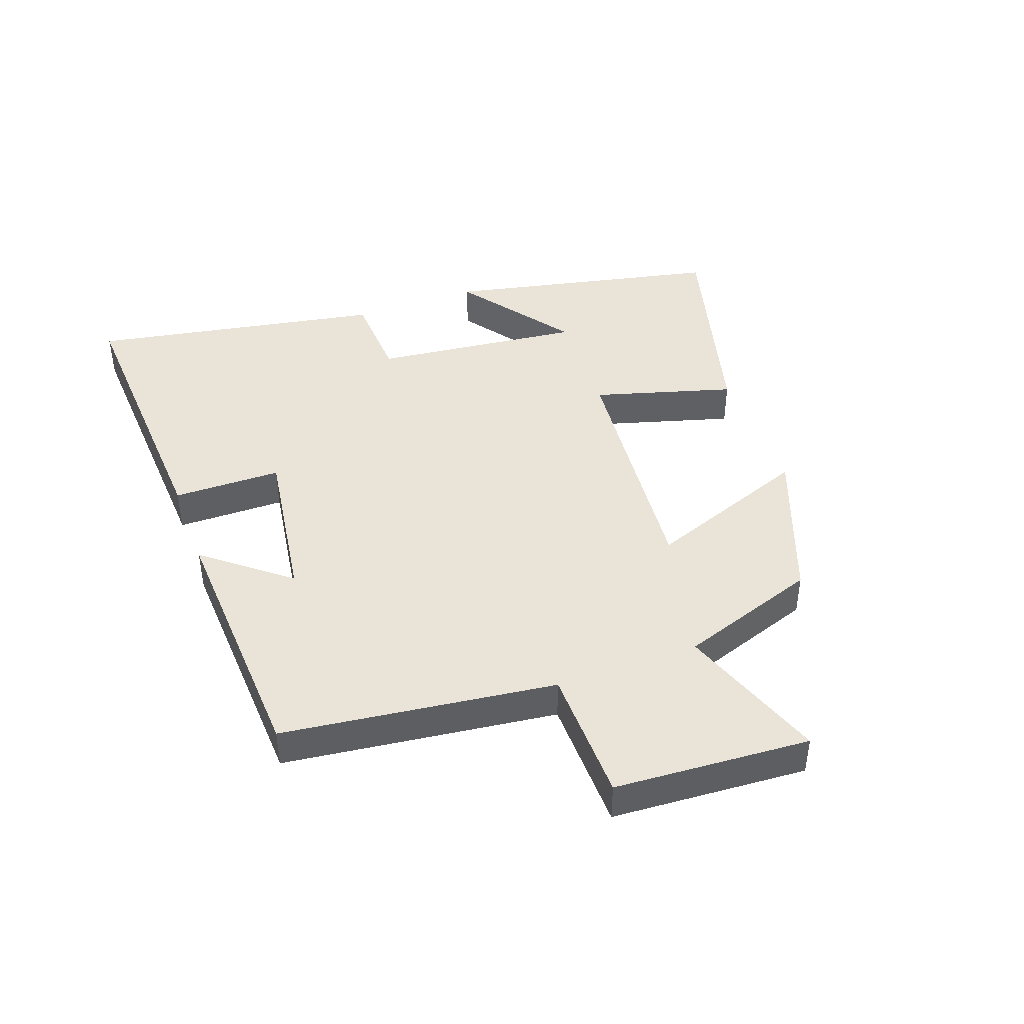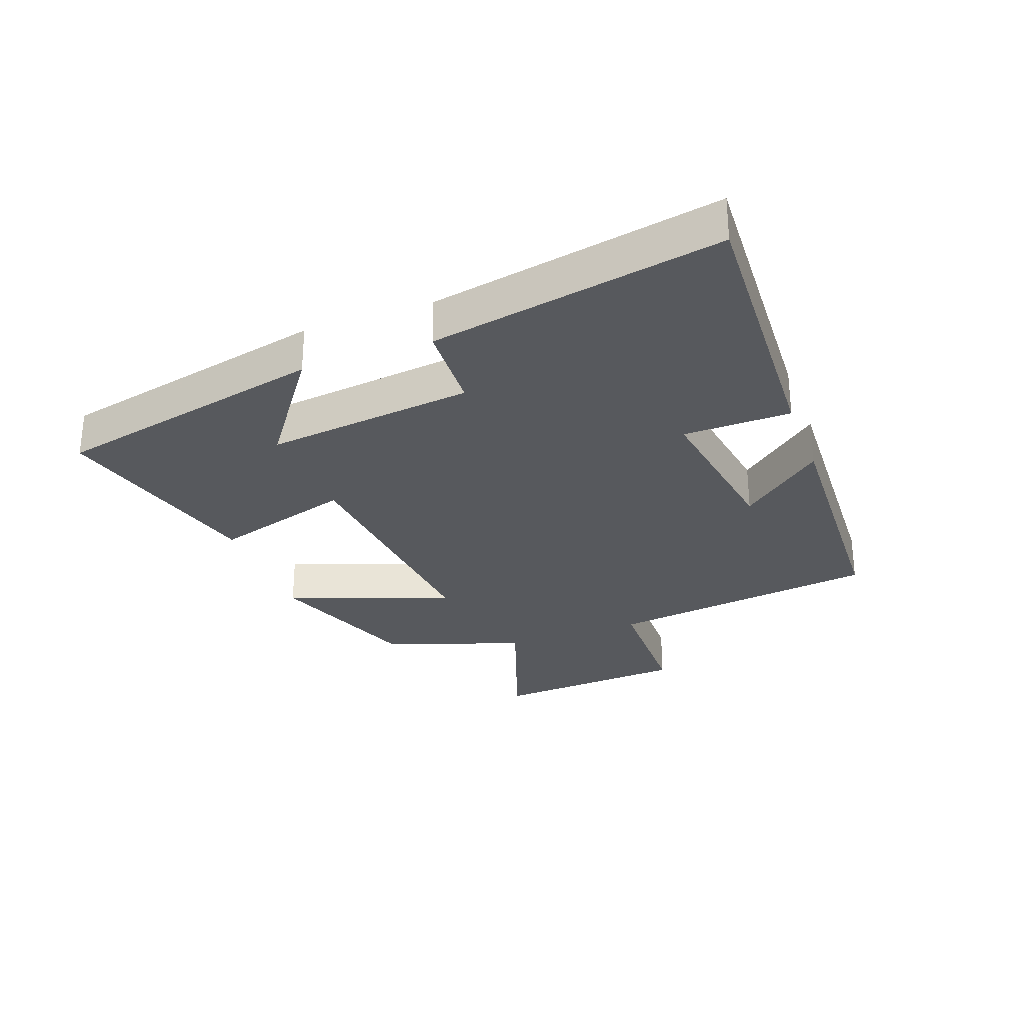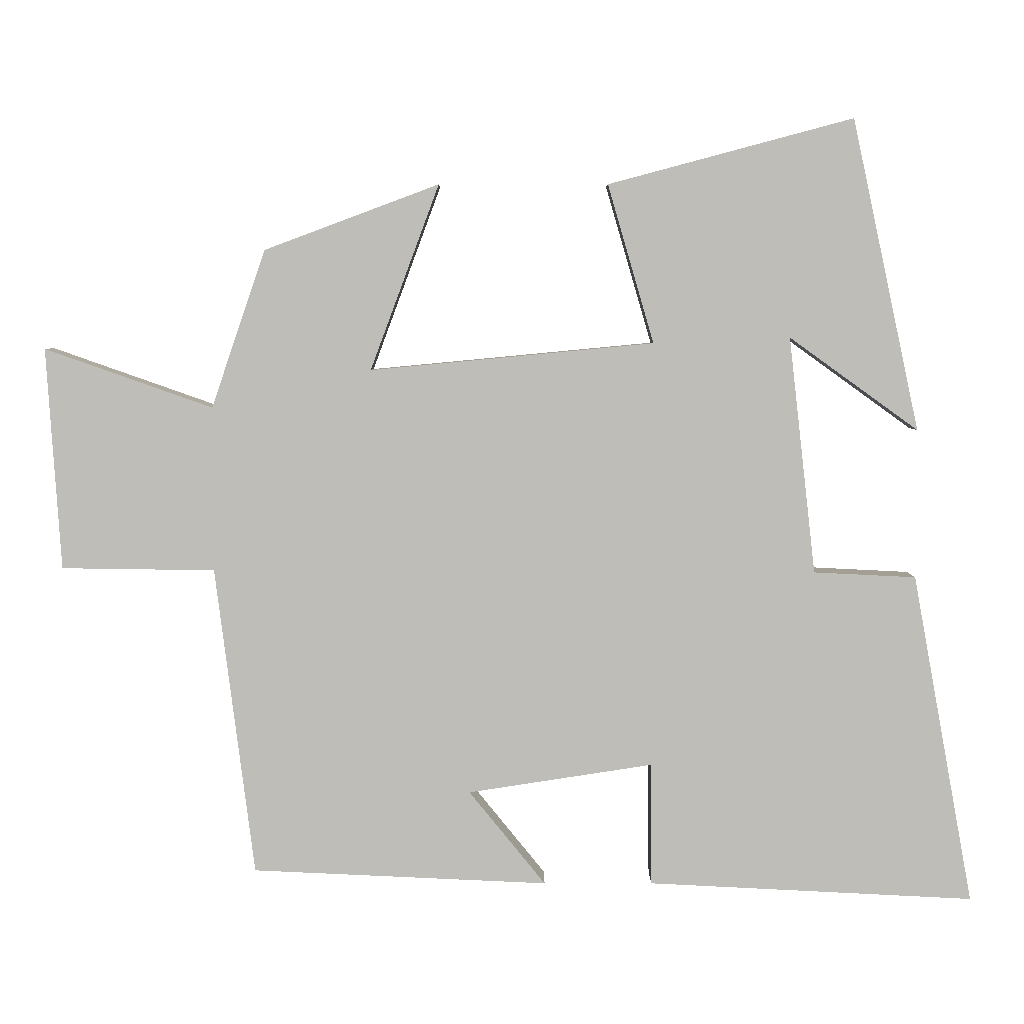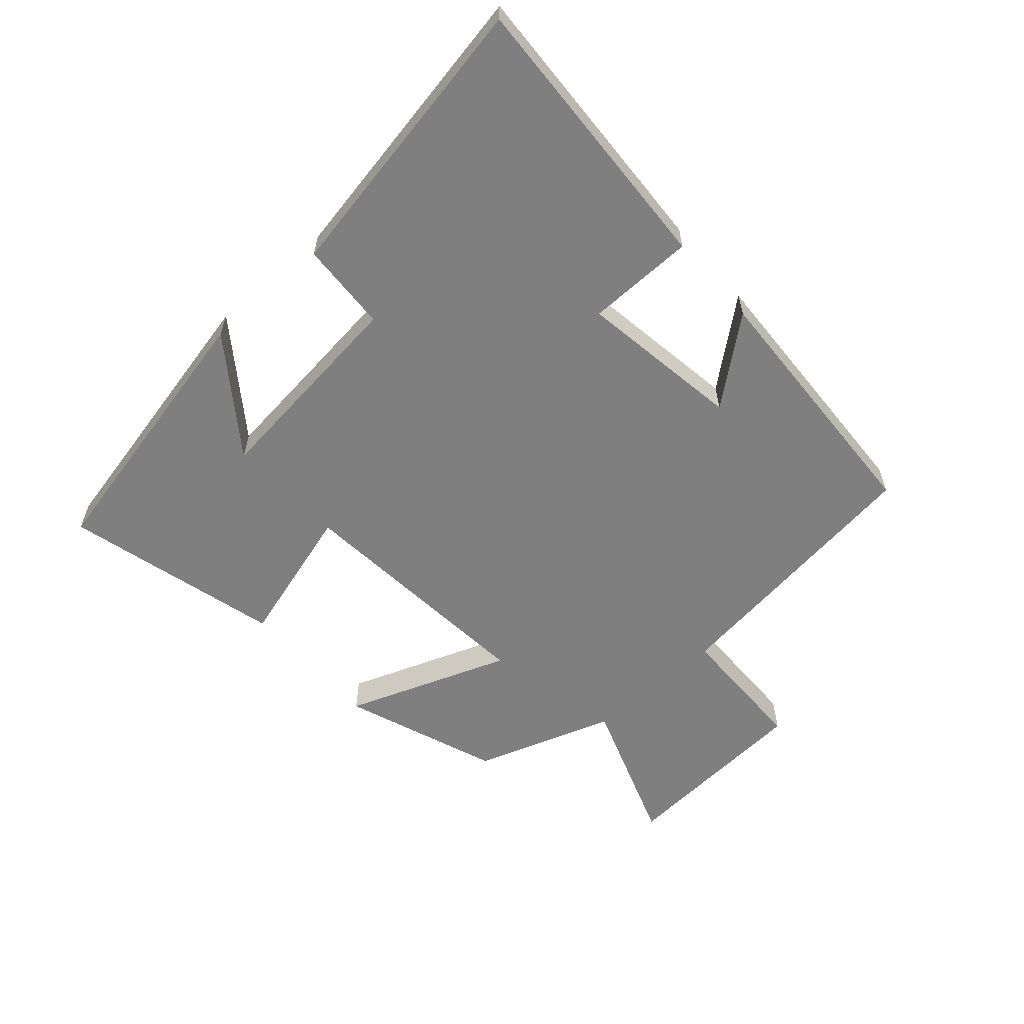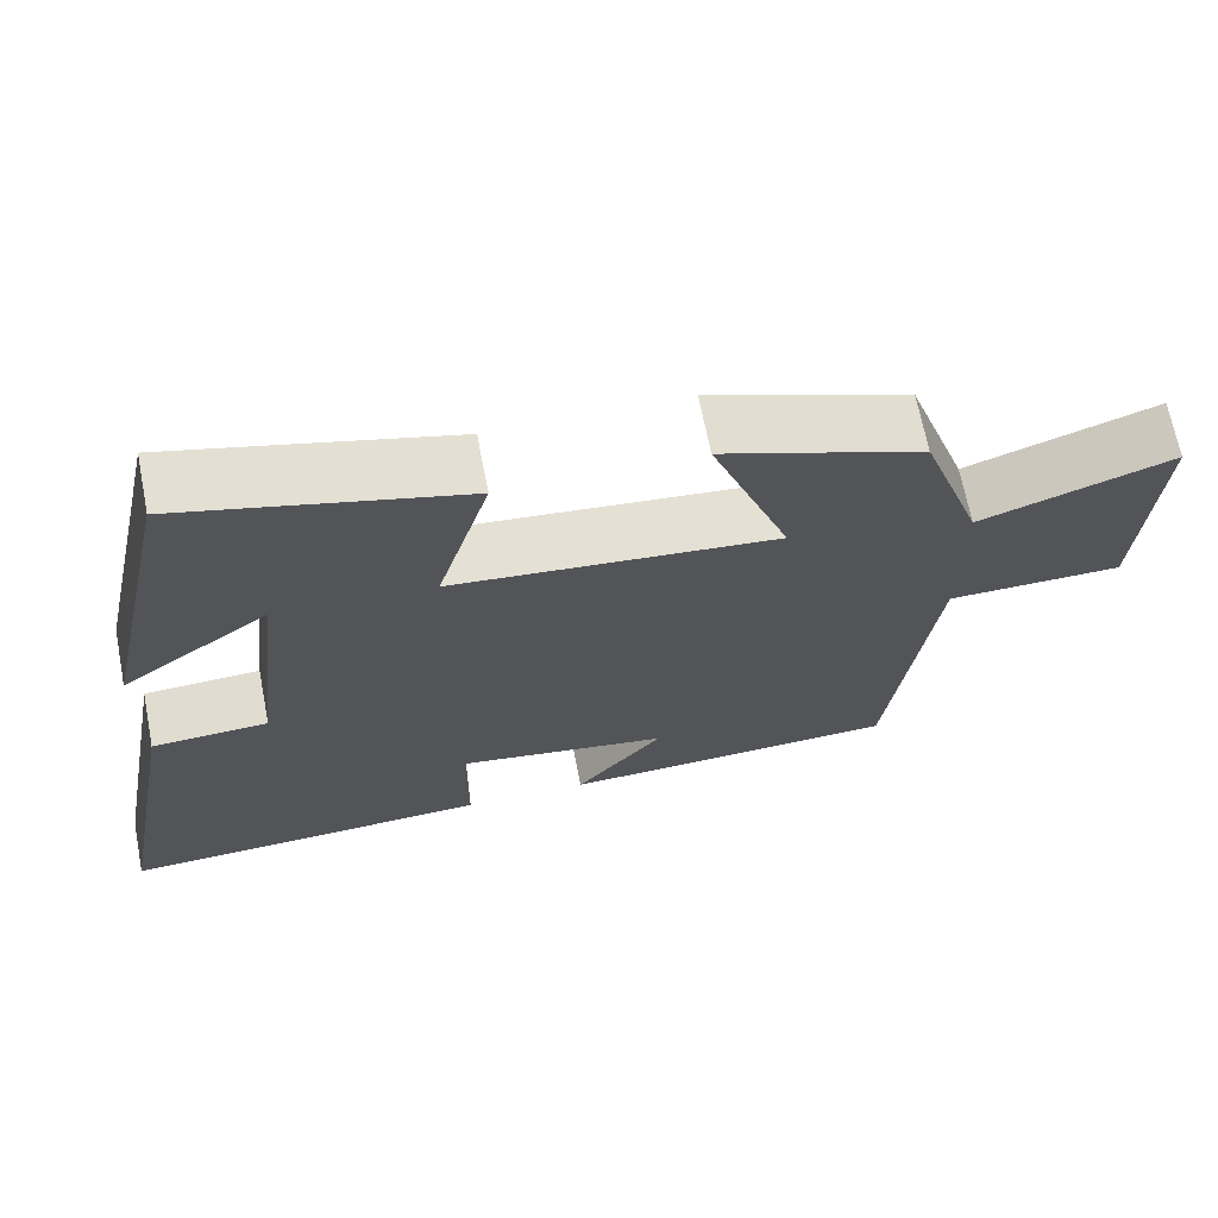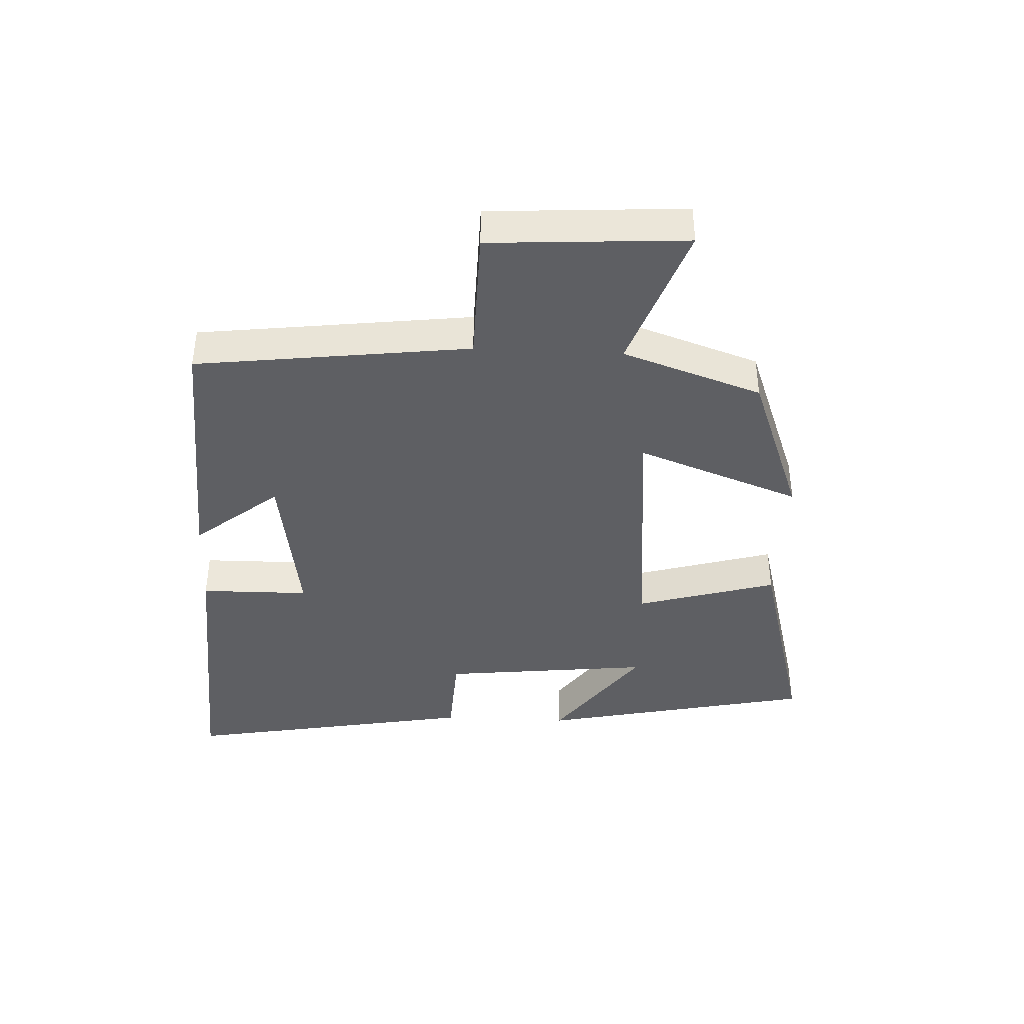
<metadata>
{"format":"obj","ext":"obj","renderer":"f3d","projection":"perspective","resolution":1024,"background":"white","views":[{"elev":43.3,"azim":-110.2,"up":"+Y"},{"elev":-29.2,"azim":110.4,"up":"+Y"},{"elev":4.8,"azim":0.0,"up":"+Z"},{"elev":-59.7,"azim":131.4,"up":"+Y"},{"elev":67.7,"azim":169.0,"up":"+Z"},{"elev":-40.5,"azim":-92.8,"up":"+Y"}]}
</metadata>
<code>
v 0.405 0.07 0.592
v 0.5 0.07 0.154
v 0.318 0.07 0.285
v 0.356 0.07 -0.049
v 0.5 0.07 -0.056
v 0.586 0.07 -0.523
v 0.126 0.07 -0.5
v 0.124 0.07 -0.327
v -0.136 0.07 -0.367
v -0.028 0.07 -0.5
v -0.445 0.07 -0.481
v -0.5 0.07 -0.046
v -0.716 0.07 -0.043
v -0.736 0.07 0.269
v -0.5 0.07 0.186
v -0.424 0.07 0.408
v -0.178 0.07 0.5
v -0.275 0.07 0.239
v 0.125 0.07 0.277
v 0.06 0.07 0.5
v 0.405 0 0.592
v 0.5 0 0.154
v 0.318 0 0.285
v 0.356 0 -0.049
v 0.5 0 -0.056
v 0.586 0 -0.523
v 0.126 0 -0.5
v 0.124 0 -0.327
v -0.136 0 -0.367
v -0.028 0 -0.5
v -0.445 0 -0.481
v -0.5 0 -0.046
v -0.716 0 -0.043
v -0.736 0 0.269
v -0.5 0 0.186
v -0.424 0 0.408
v -0.178 0 0.5
v -0.275 0 0.239
v 0.125 0 0.277
v 0.06 0 0.5
f 19 20 1
f 15 16 17 18
f 15 18 19
f 12 13 14 15
f 12 15 19
f 9 10 11 12
f 8 9 12 19
f 4 5 6 7
f 3 4 7 8
f 1 2 3
f 1 3 8 19
f 21 40 39
f 38 37 36 35
f 39 38 35
f 35 34 33 32
f 39 35 32
f 32 31 30 29
f 39 32 29 28
f 27 26 25 24
f 28 27 24 23
f 23 22 21
f 39 28 23 21
f 1 21 22 2
f 2 22 23 3
f 3 23 24 4
f 4 24 25 5
f 5 25 26 6
f 6 26 27 7
f 7 27 28 8
f 8 28 29 9
f 9 29 30 10
f 10 30 31 11
f 11 31 32 12
f 12 32 33 13
f 13 33 34 14
f 14 34 35 15
f 15 35 36 16
f 16 36 37 17
f 17 37 38 18
f 18 38 39 19
f 19 39 40 20
f 20 40 21 1

</code>
